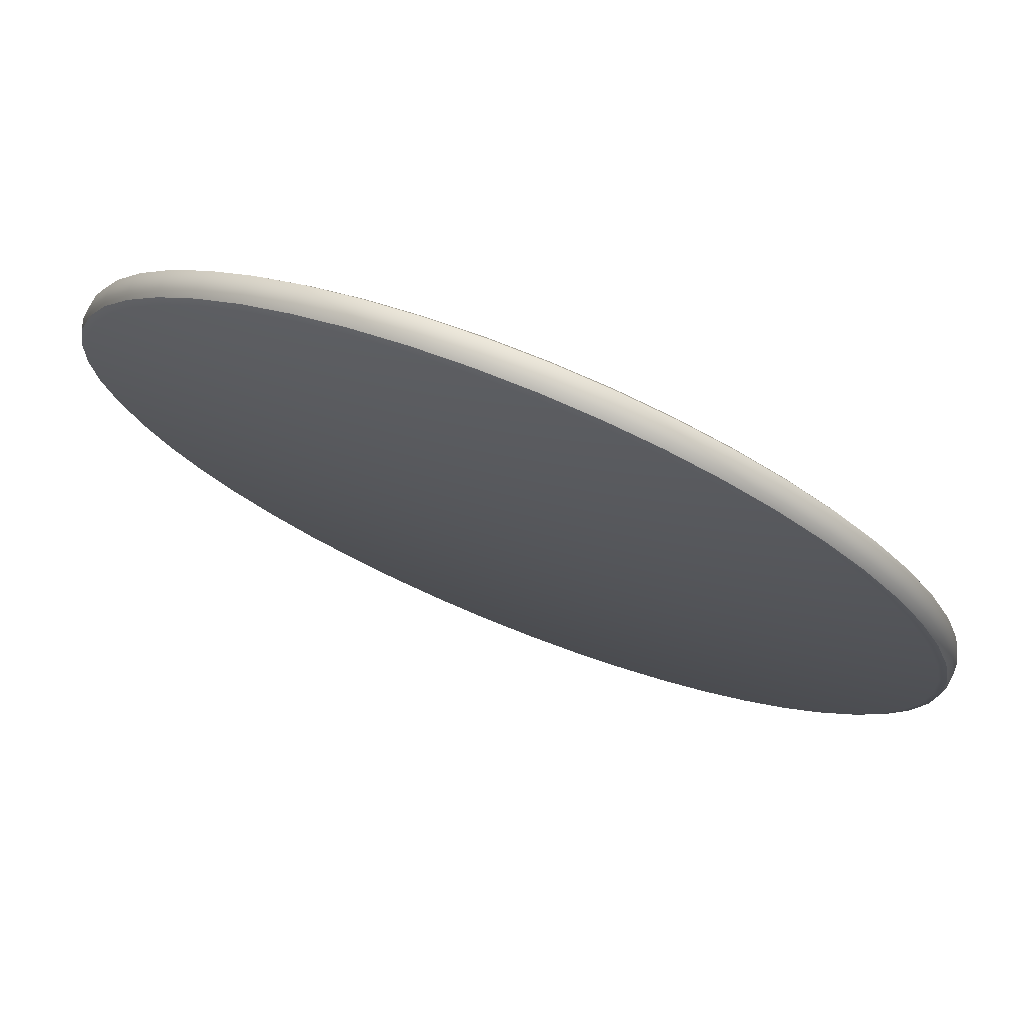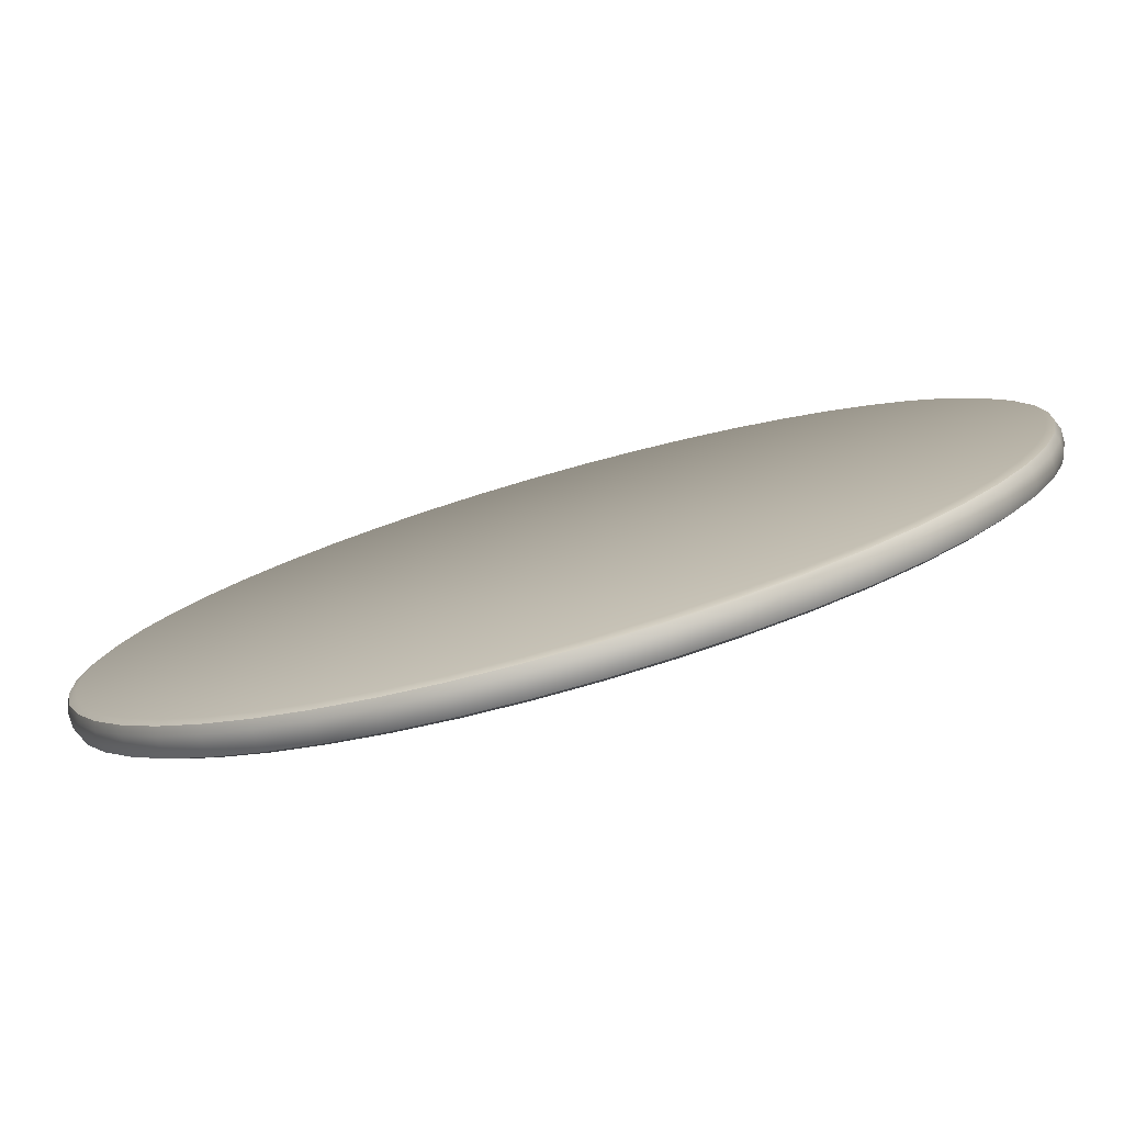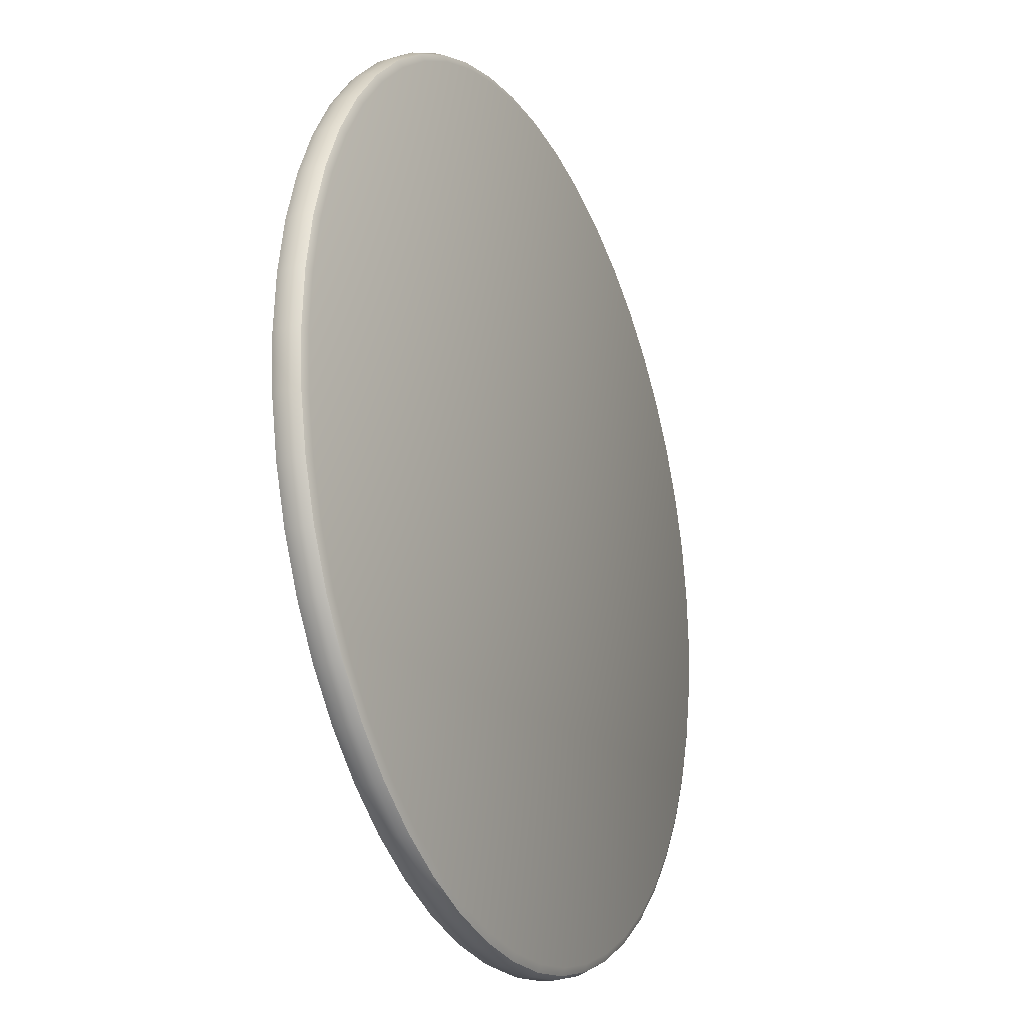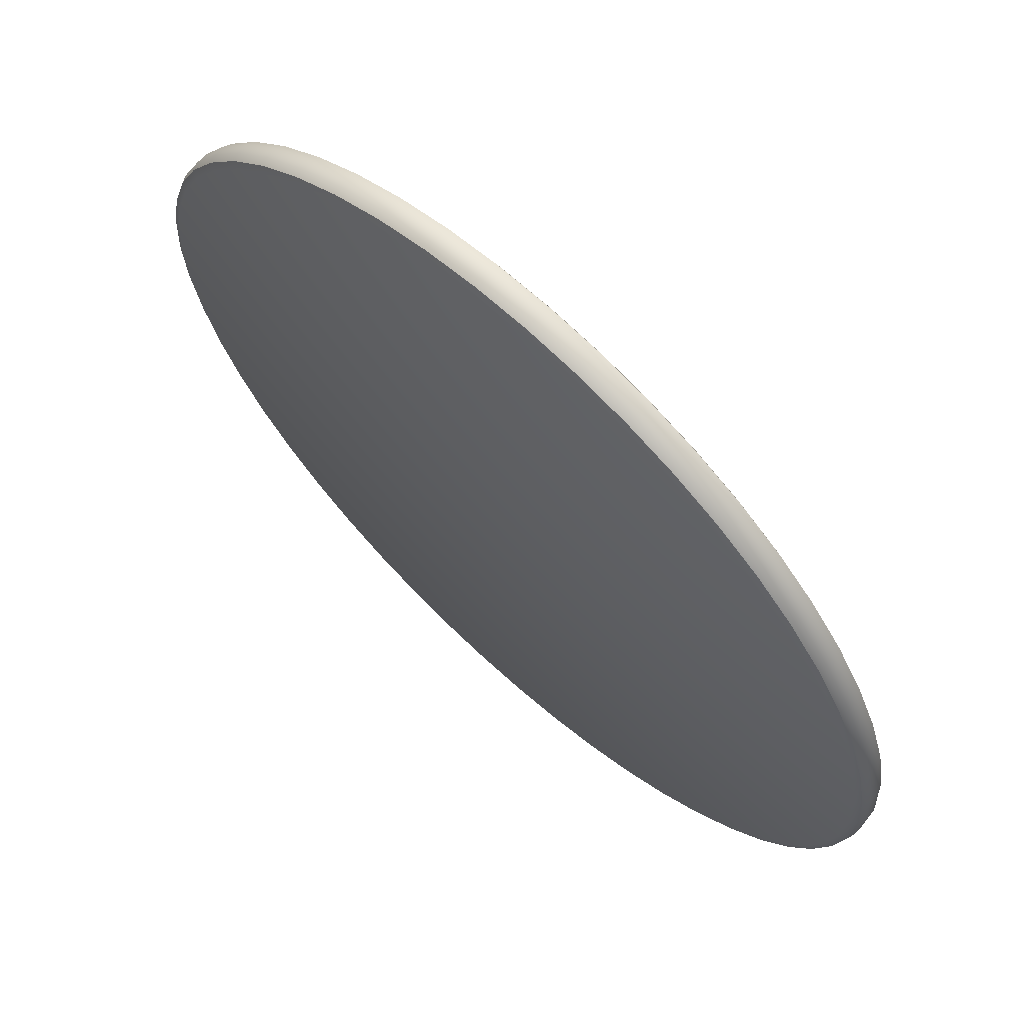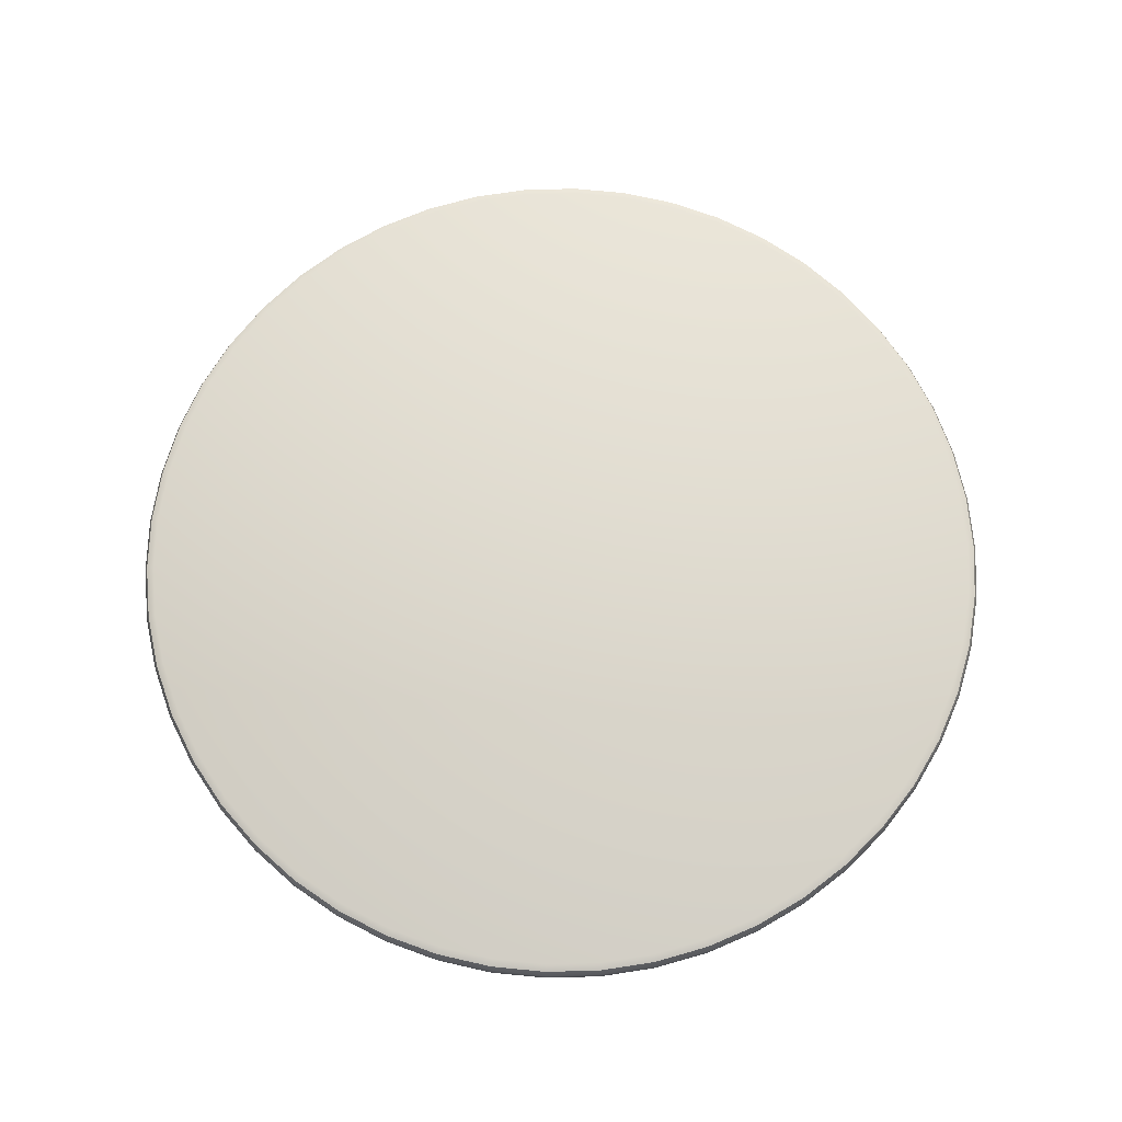
<metadata>
{"format":"obj","ext":"obj","renderer":"f3d","projection":"perspective","resolution":1024,"background":"white","views":[{"elev":74.7,"azim":22.0,"up":"+Z"},{"elev":-79.7,"azim":15.7,"up":"+Z"},{"elev":-21.8,"azim":-65.5,"up":"+Z"},{"elev":67.0,"azim":42.7,"up":"+Z"},{"elev":70.9,"azim":99.2,"up":"+Y"}]}
</metadata>
<code>
v 0 -1.58 0
v 0 1.58 0
v 41.63 -1.58 0
v 42.34 -1.287 0
v 42.63 -0.5796 0
v 42.63 0.5796 0
v 42.34 1.287 0
v 41.63 1.58 0
v 41.3 -1.58 5.218
v 42 -1.287 5.306
v 42.29 -0.5796 5.343
v 42.29 0.5796 5.343
v 42 1.287 5.306
v 41.3 1.58 5.218
v 40.32 -1.58 10.35
v 41.01 -1.287 10.53
v 41.29 -0.5796 10.6
v 41.29 0.5796 10.6
v 41.01 1.287 10.53
v 40.32 1.58 10.35
v 38.71 -1.58 15.33
v 39.36 -1.287 15.59
v 39.64 -0.5796 15.69
v 39.64 0.5796 15.69
v 39.36 1.287 15.59
v 38.71 1.58 15.33
v 36.48 -1.58 20.06
v 37.1 -1.287 20.4
v 37.36 -0.5796 20.54
v 37.36 0.5796 20.54
v 37.1 1.287 20.4
v 36.48 1.58 20.06
v 33.68 -1.58 24.47
v 34.25 -1.287 24.89
v 34.49 -0.5796 25.06
v 34.49 0.5796 25.06
v 34.25 1.287 24.89
v 33.68 1.58 24.47
v 30.35 -1.58 28.5
v 30.86 -1.287 28.98
v 31.08 -0.5796 29.18
v 31.08 0.5796 29.18
v 30.86 1.287 28.98
v 30.35 1.58 28.5
v 26.54 -1.58 32.08
v 26.99 -1.287 32.62
v 27.17 -0.5796 32.85
v 27.17 0.5796 32.85
v 26.99 1.287 32.62
v 26.54 1.58 32.08
v 22.31 -1.58 35.15
v 22.69 -1.287 35.75
v 22.84 -0.5796 35.99
v 22.84 0.5796 35.99
v 22.69 1.287 35.75
v 22.31 1.58 35.15
v 17.73 -1.58 37.67
v 18.03 -1.287 38.31
v 18.15 -0.5796 38.57
v 18.15 0.5796 38.57
v 18.03 1.287 38.31
v 17.73 1.58 37.67
v 12.86 -1.58 39.59
v 13.08 -1.287 40.26
v 13.17 -0.5796 40.54
v 13.17 0.5796 40.54
v 13.08 1.287 40.26
v 12.86 1.58 39.59
v 7.801 -1.58 40.89
v 7.933 -1.287 41.59
v 7.988 -0.5796 41.87
v 7.988 0.5796 41.87
v 7.933 1.287 41.59
v 7.801 1.58 40.89
v 2.614 -1.58 41.55
v 2.658 -1.287 42.25
v 2.677 -0.5796 42.55
v 2.677 0.5796 42.55
v 2.658 1.287 42.25
v 2.614 1.58 41.55
v -2.614 -1.58 41.55
v -2.658 -1.287 42.25
v -2.677 -0.5796 42.55
v -2.677 0.5796 42.55
v -2.658 1.287 42.25
v -2.614 1.58 41.55
v -7.801 -1.58 40.89
v -7.933 -1.287 41.59
v -7.988 -0.5796 41.87
v -7.988 0.5796 41.87
v -7.933 1.287 41.59
v -7.801 1.58 40.89
v -12.86 -1.58 39.59
v -13.08 -1.287 40.26
v -13.17 -0.5796 40.54
v -13.17 0.5796 40.54
v -13.08 1.287 40.26
v -12.86 1.58 39.59
v -17.73 -1.58 37.67
v -18.03 -1.287 38.31
v -18.15 -0.5796 38.57
v -18.15 0.5796 38.57
v -18.03 1.287 38.31
v -17.73 1.58 37.67
v -22.31 -1.58 35.15
v -22.69 -1.287 35.75
v -22.84 -0.5796 35.99
v -22.84 0.5796 35.99
v -22.69 1.287 35.75
v -22.31 1.58 35.15
v -26.54 -1.58 32.08
v -26.99 -1.287 32.62
v -27.17 -0.5796 32.85
v -27.17 0.5796 32.85
v -26.99 1.287 32.62
v -26.54 1.58 32.08
v -30.35 -1.58 28.5
v -30.86 -1.287 28.98
v -31.08 -0.5796 29.18
v -31.08 0.5796 29.18
v -30.86 1.287 28.98
v -30.35 1.58 28.5
v -33.68 -1.58 24.47
v -34.25 -1.287 24.89
v -34.49 -0.5796 25.06
v -34.49 0.5796 25.06
v -34.25 1.287 24.89
v -33.68 1.58 24.47
v -36.48 -1.58 20.06
v -37.1 -1.287 20.4
v -37.36 -0.5796 20.54
v -37.36 0.5796 20.54
v -37.1 1.287 20.4
v -36.48 1.58 20.06
v -38.71 -1.58 15.33
v -39.36 -1.287 15.59
v -39.64 -0.5796 15.69
v -39.64 0.5796 15.69
v -39.36 1.287 15.59
v -38.71 1.58 15.33
v -40.32 -1.58 10.35
v -41.01 -1.287 10.53
v -41.29 -0.5796 10.6
v -41.29 0.5796 10.6
v -41.01 1.287 10.53
v -40.32 1.58 10.35
v -41.3 -1.58 5.218
v -42 -1.287 5.306
v -42.29 -0.5796 5.343
v -42.29 0.5796 5.343
v -42 1.287 5.306
v -41.3 1.58 5.218
v -41.63 -1.58 1e-14
v -42.34 -1.287 1e-14
v -42.63 -0.5796 1e-14
v -42.63 0.5796 1e-14
v -42.34 1.287 1e-14
v -41.63 1.58 1e-14
v -41.3 -1.58 -5.218
v -42 -1.287 -5.306
v -42.29 -0.5796 -5.343
v -42.29 0.5796 -5.343
v -42 1.287 -5.306
v -41.3 1.58 -5.218
v -40.32 -1.58 -10.35
v -41.01 -1.287 -10.53
v -41.29 -0.5796 -10.6
v -41.29 0.5796 -10.6
v -41.01 1.287 -10.53
v -40.32 1.58 -10.35
v -38.71 -1.58 -15.33
v -39.36 -1.287 -15.59
v -39.64 -0.5796 -15.69
v -39.64 0.5796 -15.69
v -39.36 1.287 -15.59
v -38.71 1.58 -15.33
v -36.48 -1.58 -20.06
v -37.1 -1.287 -20.4
v -37.36 -0.5796 -20.54
v -37.36 0.5796 -20.54
v -37.1 1.287 -20.4
v -36.48 1.58 -20.06
v -33.68 -1.58 -24.47
v -34.25 -1.287 -24.89
v -34.49 -0.5796 -25.06
v -34.49 0.5796 -25.06
v -34.25 1.287 -24.89
v -33.68 1.58 -24.47
v -30.35 -1.58 -28.5
v -30.86 -1.287 -28.98
v -31.08 -0.5796 -29.18
v -31.08 0.5796 -29.18
v -30.86 1.287 -28.98
v -30.35 1.58 -28.5
v -26.54 -1.58 -32.08
v -26.99 -1.287 -32.62
v -27.17 -0.5796 -32.85
v -27.17 0.5796 -32.85
v -26.99 1.287 -32.62
v -26.54 1.58 -32.08
v -22.31 -1.58 -35.15
v -22.69 -1.287 -35.75
v -22.84 -0.5796 -35.99
v -22.84 0.5796 -35.99
v -22.69 1.287 -35.75
v -22.31 1.58 -35.15
v -17.73 -1.58 -37.67
v -18.03 -1.287 -38.31
v -18.15 -0.5796 -38.57
v -18.15 0.5796 -38.57
v -18.03 1.287 -38.31
v -17.73 1.58 -37.67
v -12.86 -1.58 -39.59
v -13.08 -1.287 -40.26
v -13.17 -0.5796 -40.54
v -13.17 0.5796 -40.54
v -13.08 1.287 -40.26
v -12.86 1.58 -39.59
v -7.801 -1.58 -40.89
v -7.933 -1.287 -41.59
v -7.988 -0.5796 -41.87
v -7.988 0.5796 -41.87
v -7.933 1.287 -41.59
v -7.801 1.58 -40.89
v -2.614 -1.58 -41.55
v -2.658 -1.287 -42.25
v -2.677 -0.5796 -42.55
v -2.677 0.5796 -42.55
v -2.658 1.287 -42.25
v -2.614 1.58 -41.55
v 2.614 -1.58 -41.55
v 2.658 -1.287 -42.25
v 2.677 -0.5796 -42.55
v 2.677 0.5796 -42.55
v 2.658 1.287 -42.25
v 2.614 1.58 -41.55
v 7.801 -1.58 -40.89
v 7.933 -1.287 -41.59
v 7.988 -0.5796 -41.87
v 7.988 0.5796 -41.87
v 7.933 1.287 -41.59
v 7.801 1.58 -40.89
v 12.86 -1.58 -39.59
v 13.08 -1.287 -40.26
v 13.17 -0.5796 -40.54
v 13.17 0.5796 -40.54
v 13.08 1.287 -40.26
v 12.86 1.58 -39.59
v 17.73 -1.58 -37.67
v 18.03 -1.287 -38.31
v 18.15 -0.5796 -38.57
v 18.15 0.5796 -38.57
v 18.03 1.287 -38.31
v 17.73 1.58 -37.67
v 22.31 -1.58 -35.15
v 22.69 -1.287 -35.75
v 22.84 -0.5796 -35.99
v 22.84 0.5796 -35.99
v 22.69 1.287 -35.75
v 22.31 1.58 -35.15
v 26.54 -1.58 -32.08
v 26.99 -1.287 -32.62
v 27.17 -0.5796 -32.85
v 27.17 0.5796 -32.85
v 26.99 1.287 -32.62
v 26.54 1.58 -32.08
v 30.35 -1.58 -28.5
v 30.86 -1.287 -28.98
v 31.08 -0.5796 -29.18
v 31.08 0.5796 -29.18
v 30.86 1.287 -28.98
v 30.35 1.58 -28.5
v 33.68 -1.58 -24.47
v 34.25 -1.287 -24.89
v 34.49 -0.5796 -25.06
v 34.49 0.5796 -25.06
v 34.25 1.287 -24.89
v 33.68 1.58 -24.47
v 36.48 -1.58 -20.06
v 37.1 -1.287 -20.4
v 37.36 -0.5796 -20.54
v 37.36 0.5796 -20.54
v 37.1 1.287 -20.4
v 36.48 1.58 -20.06
v 38.71 -1.58 -15.33
v 39.36 -1.287 -15.59
v 39.64 -0.5796 -15.69
v 39.64 0.5796 -15.69
v 39.36 1.287 -15.59
v 38.71 1.58 -15.33
v 40.32 -1.58 -10.35
v 41.01 -1.287 -10.53
v 41.29 -0.5796 -10.6
v 41.29 0.5796 -10.6
v 41.01 1.287 -10.53
v 40.32 1.58 -10.35
v 41.3 -1.58 -5.218
v 42 -1.287 -5.306
v 42.29 -0.5796 -5.343
v 42.29 0.5796 -5.343
v 42 1.287 -5.306
v 41.3 1.58 -5.218
o Cylinder
f 1 3 9
f 3 4 10 9
f 4 5 11 10
f 5 6 12 11
f 6 7 13 12
f 7 8 14 13
f 8 2 14
f 1 9 15
f 9 10 16 15
f 10 11 17 16
f 11 12 18 17
f 12 13 19 18
f 13 14 20 19
f 14 2 20
f 1 15 21
f 15 16 22 21
f 16 17 23 22
f 17 18 24 23
f 18 19 25 24
f 19 20 26 25
f 20 2 26
f 1 21 27
f 21 22 28 27
f 22 23 29 28
f 23 24 30 29
f 24 25 31 30
f 25 26 32 31
f 26 2 32
f 1 27 33
f 27 28 34 33
f 28 29 35 34
f 29 30 36 35
f 30 31 37 36
f 31 32 38 37
f 32 2 38
f 1 33 39
f 33 34 40 39
f 34 35 41 40
f 35 36 42 41
f 36 37 43 42
f 37 38 44 43
f 38 2 44
f 1 39 45
f 39 40 46 45
f 40 41 47 46
f 41 42 48 47
f 42 43 49 48
f 43 44 50 49
f 44 2 50
f 1 45 51
f 45 46 52 51
f 46 47 53 52
f 47 48 54 53
f 48 49 55 54
f 49 50 56 55
f 50 2 56
f 1 51 57
f 51 52 58 57
f 52 53 59 58
f 53 54 60 59
f 54 55 61 60
f 55 56 62 61
f 56 2 62
f 1 57 63
f 57 58 64 63
f 58 59 65 64
f 59 60 66 65
f 60 61 67 66
f 61 62 68 67
f 62 2 68
f 1 63 69
f 63 64 70 69
f 64 65 71 70
f 65 66 72 71
f 66 67 73 72
f 67 68 74 73
f 68 2 74
f 1 69 75
f 69 70 76 75
f 70 71 77 76
f 71 72 78 77
f 72 73 79 78
f 73 74 80 79
f 74 2 80
f 1 75 81
f 75 76 82 81
f 76 77 83 82
f 77 78 84 83
f 78 79 85 84
f 79 80 86 85
f 80 2 86
f 1 81 87
f 81 82 88 87
f 82 83 89 88
f 83 84 90 89
f 84 85 91 90
f 85 86 92 91
f 86 2 92
f 1 87 93
f 87 88 94 93
f 88 89 95 94
f 89 90 96 95
f 90 91 97 96
f 91 92 98 97
f 92 2 98
f 1 93 99
f 93 94 100 99
f 94 95 101 100
f 95 96 102 101
f 96 97 103 102
f 97 98 104 103
f 98 2 104
f 1 99 105
f 99 100 106 105
f 100 101 107 106
f 101 102 108 107
f 102 103 109 108
f 103 104 110 109
f 104 2 110
f 1 105 111
f 105 106 112 111
f 106 107 113 112
f 107 108 114 113
f 108 109 115 114
f 109 110 116 115
f 110 2 116
f 1 111 117
f 111 112 118 117
f 112 113 119 118
f 113 114 120 119
f 114 115 121 120
f 115 116 122 121
f 116 2 122
f 1 117 123
f 117 118 124 123
f 118 119 125 124
f 119 120 126 125
f 120 121 127 126
f 121 122 128 127
f 122 2 128
f 1 123 129
f 123 124 130 129
f 124 125 131 130
f 125 126 132 131
f 126 127 133 132
f 127 128 134 133
f 128 2 134
f 1 129 135
f 129 130 136 135
f 130 131 137 136
f 131 132 138 137
f 132 133 139 138
f 133 134 140 139
f 134 2 140
f 1 135 141
f 135 136 142 141
f 136 137 143 142
f 137 138 144 143
f 138 139 145 144
f 139 140 146 145
f 140 2 146
f 1 141 147
f 141 142 148 147
f 142 143 149 148
f 143 144 150 149
f 144 145 151 150
f 145 146 152 151
f 146 2 152
f 1 147 153
f 147 148 154 153
f 148 149 155 154
f 149 150 156 155
f 150 151 157 156
f 151 152 158 157
f 152 2 158
f 1 153 159
f 153 154 160 159
f 154 155 161 160
f 155 156 162 161
f 156 157 163 162
f 157 158 164 163
f 158 2 164
f 1 159 165
f 159 160 166 165
f 160 161 167 166
f 161 162 168 167
f 162 163 169 168
f 163 164 170 169
f 164 2 170
f 1 165 171
f 165 166 172 171
f 166 167 173 172
f 167 168 174 173
f 168 169 175 174
f 169 170 176 175
f 170 2 176
f 1 171 177
f 171 172 178 177
f 172 173 179 178
f 173 174 180 179
f 174 175 181 180
f 175 176 182 181
f 176 2 182
f 1 177 183
f 177 178 184 183
f 178 179 185 184
f 179 180 186 185
f 180 181 187 186
f 181 182 188 187
f 182 2 188
f 1 183 189
f 183 184 190 189
f 184 185 191 190
f 185 186 192 191
f 186 187 193 192
f 187 188 194 193
f 188 2 194
f 1 189 195
f 189 190 196 195
f 190 191 197 196
f 191 192 198 197
f 192 193 199 198
f 193 194 200 199
f 194 2 200
f 1 195 201
f 195 196 202 201
f 196 197 203 202
f 197 198 204 203
f 198 199 205 204
f 199 200 206 205
f 200 2 206
f 1 201 207
f 201 202 208 207
f 202 203 209 208
f 203 204 210 209
f 204 205 211 210
f 205 206 212 211
f 206 2 212
f 1 207 213
f 207 208 214 213
f 208 209 215 214
f 209 210 216 215
f 210 211 217 216
f 211 212 218 217
f 212 2 218
f 1 213 219
f 213 214 220 219
f 214 215 221 220
f 215 216 222 221
f 216 217 223 222
f 217 218 224 223
f 218 2 224
f 1 219 225
f 219 220 226 225
f 220 221 227 226
f 221 222 228 227
f 222 223 229 228
f 223 224 230 229
f 224 2 230
f 1 225 231
f 225 226 232 231
f 226 227 233 232
f 227 228 234 233
f 228 229 235 234
f 229 230 236 235
f 230 2 236
f 1 231 237
f 231 232 238 237
f 232 233 239 238
f 233 234 240 239
f 234 235 241 240
f 235 236 242 241
f 236 2 242
f 1 237 243
f 237 238 244 243
f 238 239 245 244
f 239 240 246 245
f 240 241 247 246
f 241 242 248 247
f 242 2 248
f 1 243 249
f 243 244 250 249
f 244 245 251 250
f 245 246 252 251
f 246 247 253 252
f 247 248 254 253
f 248 2 254
f 1 249 255
f 249 250 256 255
f 250 251 257 256
f 251 252 258 257
f 252 253 259 258
f 253 254 260 259
f 254 2 260
f 1 255 261
f 255 256 262 261
f 256 257 263 262
f 257 258 264 263
f 258 259 265 264
f 259 260 266 265
f 260 2 266
f 1 261 267
f 261 262 268 267
f 262 263 269 268
f 263 264 270 269
f 264 265 271 270
f 265 266 272 271
f 266 2 272
f 1 267 273
f 267 268 274 273
f 268 269 275 274
f 269 270 276 275
f 270 271 277 276
f 271 272 278 277
f 272 2 278
f 1 273 279
f 273 274 280 279
f 274 275 281 280
f 275 276 282 281
f 276 277 283 282
f 277 278 284 283
f 278 2 284
f 1 279 285
f 279 280 286 285
f 280 281 287 286
f 281 282 288 287
f 282 283 289 288
f 283 284 290 289
f 284 2 290
f 1 285 291
f 285 286 292 291
f 286 287 293 292
f 287 288 294 293
f 288 289 295 294
f 289 290 296 295
f 290 2 296
f 1 291 297
f 291 292 298 297
f 292 293 299 298
f 293 294 300 299
f 294 295 301 300
f 295 296 302 301
f 296 2 302
f 1 297 3
f 297 298 4 3
f 298 299 5 4
f 299 300 6 5
f 300 301 7 6
f 301 302 8 7
f 302 2 8

</code>
